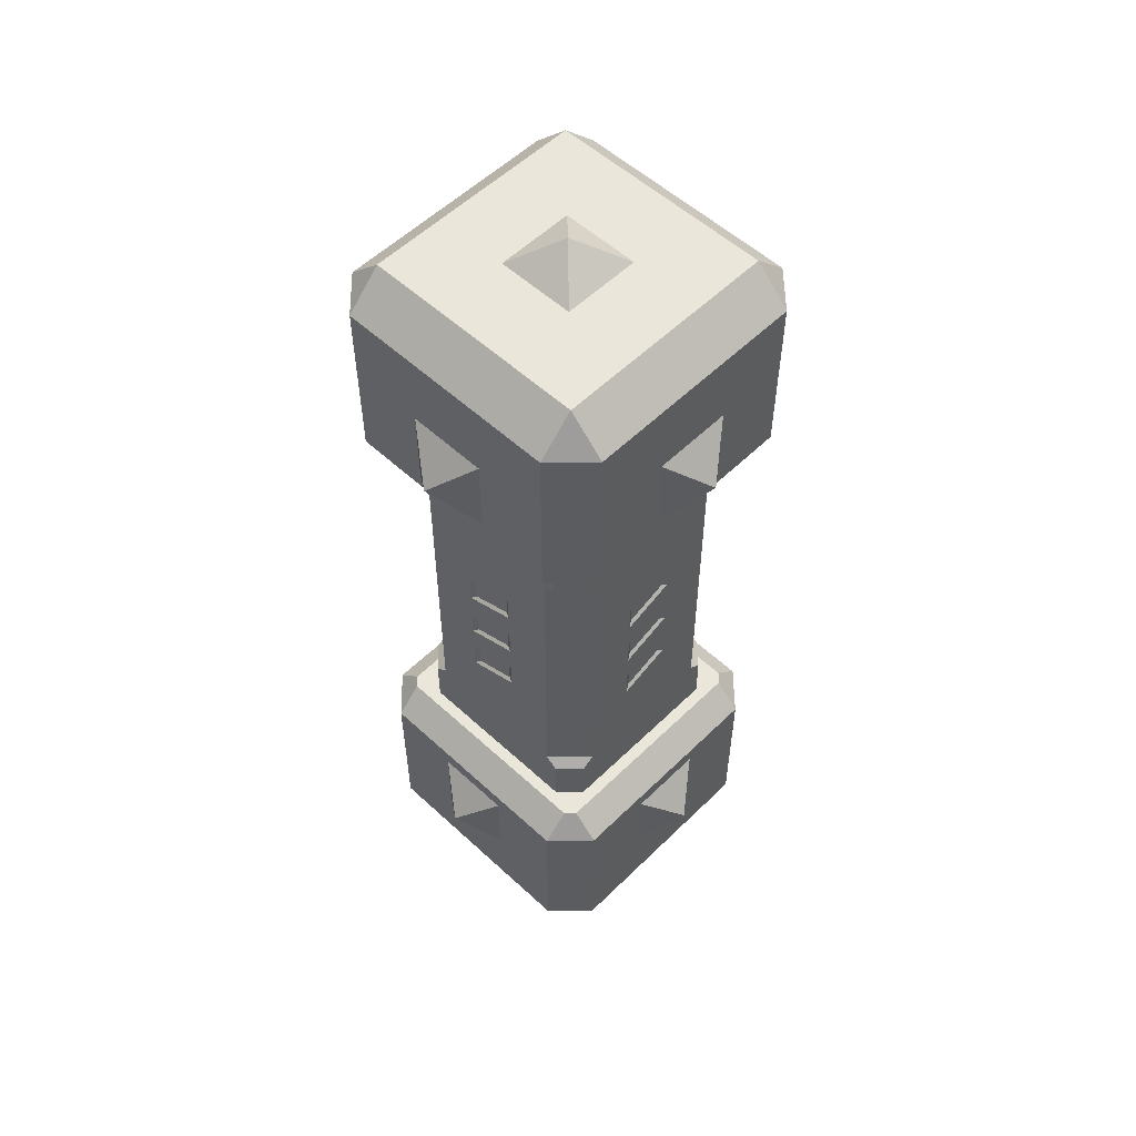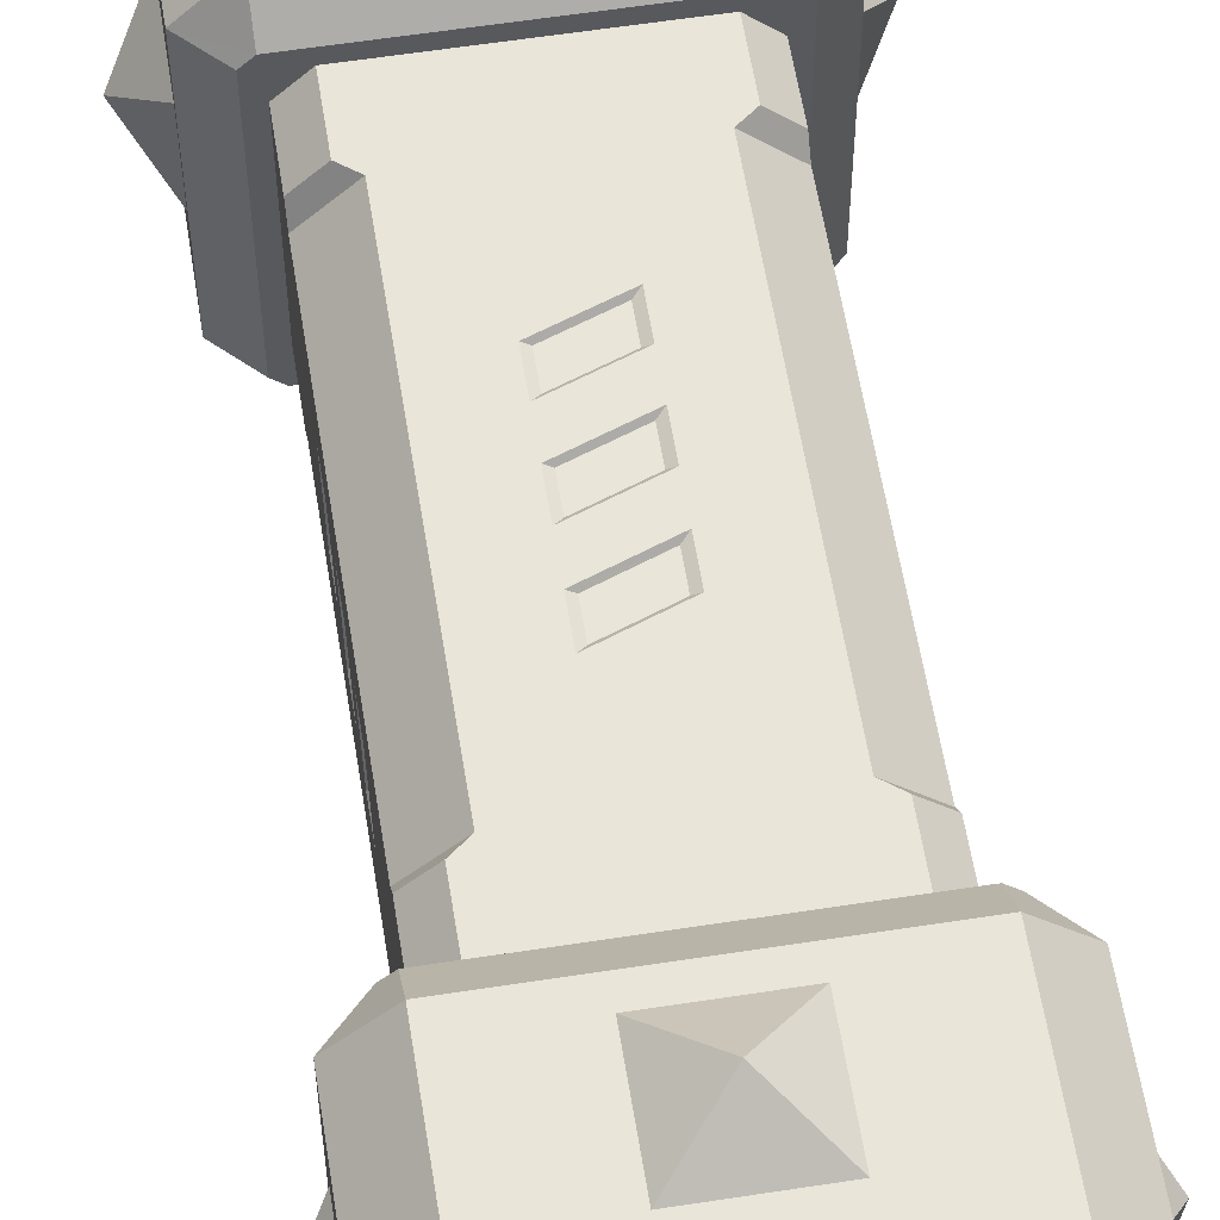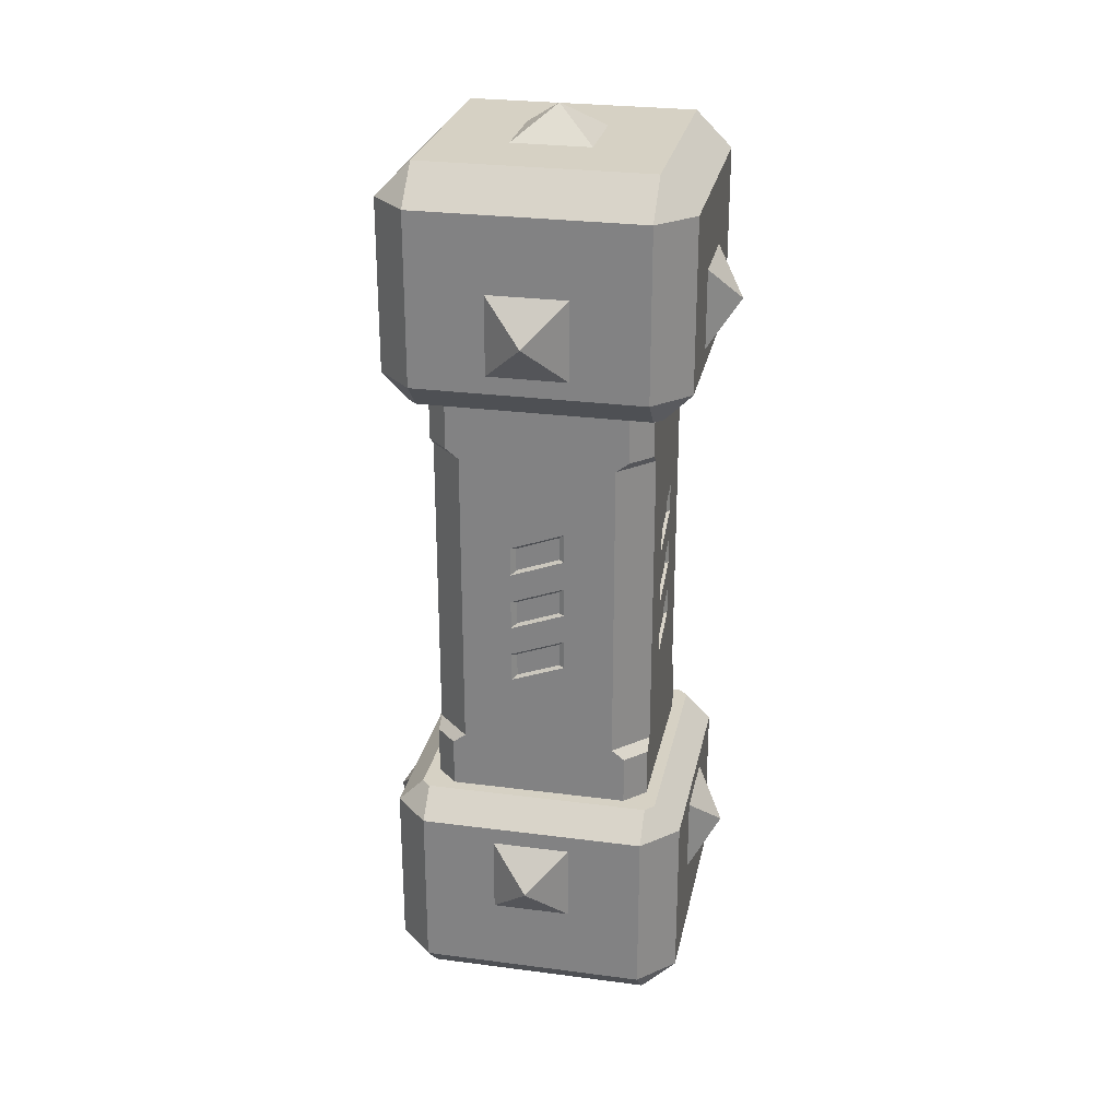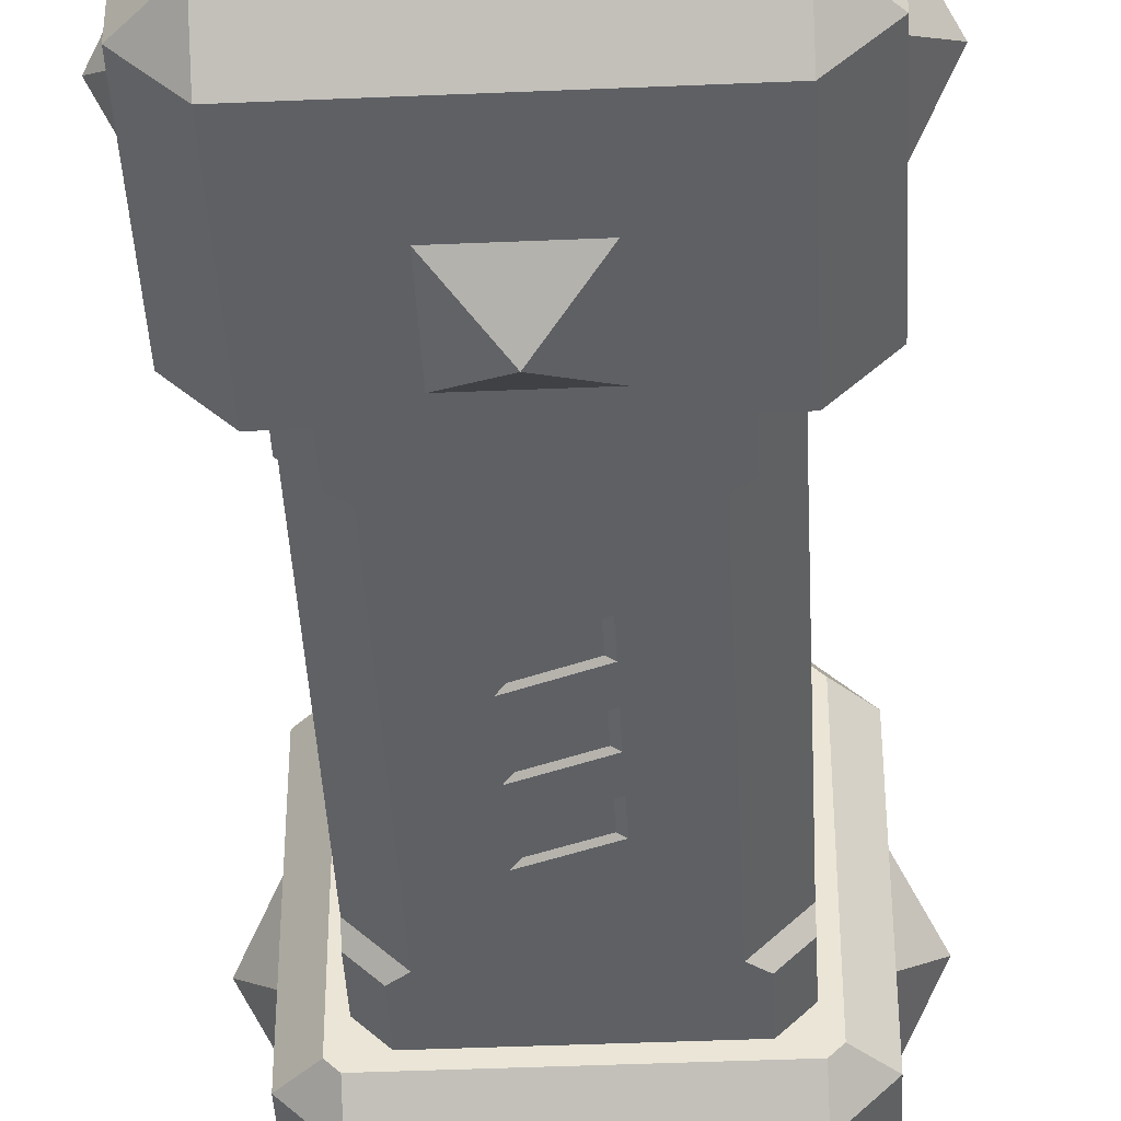
<metadata>
{"format":"obj","ext":"obj","renderer":"f3d","projection":"perspective","resolution":1024,"background":"white","views":[{"elev":54.9,"azim":134.2,"up":"+Z"},{"elev":58.6,"azim":-9.1,"up":"+Y"},{"elev":27.0,"azim":-168.5,"up":"+Z"},{"elev":-42.8,"azim":2.9,"up":"+Y"}]}
</metadata>
<code>
o HE_Small_Column
v -0.5 -0.132 -0.132
v -0.6 2e-06 -2.3e-05
v -0.5 0.132 -0.132
v -0.5 -0.132 0.132
v -0.5 -0.3812 -0.3812
v -0.5 0.3812 -0.3812
v -0.5 0.3812 0.1906
v -0.5 0.132 0.132
v -0.5 -0.3812 0.1906
v -0.3812 -0.5 -0.3812
v -0.3812 -0.5 0.1906
v -0.3812 -0.3812 -0.5
v 0.3812 -0.3812 -0.5
v 0.3812 -0.5 -0.3812
v 0.5 -0.3812 -0.3812
v 0.3812 -0.5 0.1906
v 0.5 -0.3812 0.1906
v 0.132 -0.5 -0.132
v -0.132 -0.5 -0.132
v -0.132 -0.5 0.132
v -2.3e-05 -0.6 -2.4e-05
v 0.132 -0.5 0.132
v 0.3812 -0.4109 0.2797
v -0.3812 -0.4109 0.2797
v 0.4109 -0.3812 0.2797
v 0.5 0.3812 0.1906
v 0.4109 0.3812 0.2797
v 0.3812 0.5 0.1906
v 0.5 0.3812 -0.3812
v 0.3812 0.5 -0.3812
v 0.5 0.132 -0.132
v 0.5 -0.132 -0.132
v 0.5 -0.132 0.132
v 0.6 2e-06 -2.3e-05
v 0.5 0.132 0.132
v 0.3812 0.3812 -0.5
v -0.3812 0.3812 -0.5
v -0.3812 0.5 -0.3812
v -0.132 -0.132 -0.5
v 0.132 -0.132 -0.5
v -2.3e-05 2e-06 -0.6
v -0.132 0.132 -0.5
v 0.132 0.132 -0.5
v -0.3812 0.5 0.1906
v -0.132 0.5 -0.132
v 0.132 0.5 -0.132
v -2.3e-05 0.6 -2.3e-05
v -0.132 0.5 0.132
v -0.3812 0.4109 0.2797
v 0.3812 0.4109 0.2797
v -0.4109 0.3812 0.2797
v -0.4109 -0.3812 0.2797
v -0.3698 -0.3002 0.2797
v -0.3002 -0.3698 0.2797
v 0.3002 -0.3698 0.2797
v 0.3698 -0.3002 0.2797
v 0.3698 0.3002 0.2797
v 0.3002 0.3698 0.2797
v -0.3002 0.3698 0.2797
v -0.3698 0.3002 0.2797
v -0.3698 -0.2573 0.4784
v -0.3698 -0.3002 0.4453
v -0.3002 -0.3698 0.4453
v 0.3002 -0.3698 0.4453
v 0.3698 -0.3002 0.4453
v -0.2573 -0.3698 0.4784
v 0.2573 -0.3698 0.4784
v 0.3698 -0.2573 0.4784
v 0.3698 -0.09006 0.7187
v 0.3698 0.09006 0.7849
v 0.3698 0.2573 0.4784
v 0.3698 0.3002 0.4453
v 0.3002 0.3698 0.4453
v -0.3002 0.3698 0.4453
v -0.3698 0.3002 0.4453
v -0.3698 0.2573 0.4784
v -0.3698 0.09006 0.7187
v -0.3698 -0.09006 0.7849
v -0.3698 -0.09006 0.8843
v -0.3698 -0.09006 1.282
v -0.3698 -0.2573 1.522
v -0.3698 0.3002 1.721
v -0.3698 -0.3002 1.555
v -0.3698 -0.3002 1.721
v -0.3002 -0.3698 1.555
v -0.3002 -0.3698 1.721
v -0.2573 -0.3698 1.522
v -0.09008 -0.3698 0.7187
v 0.2573 -0.3698 0.4797
v 0.3698 -0.2573 1.522
v 0.2573 -0.3698 1.522
v 0.3698 -0.3002 1.555
v 0.3002 -0.3698 1.555
v 0.3698 0.3002 1.721
v 0.3698 -0.3002 1.721
v 0.3812 -0.4109 1.721
v 0.3002 -0.3698 1.721
v -0.3812 -0.4109 1.721
v -0.3812 0.4109 1.721
v -0.4109 0.3812 1.721
v -0.4109 -0.3812 1.721
v -0.5 0.3812 1.81
v -0.5 -0.3812 1.81
v -0.3812 0.5 1.81
v 0.3812 0.5 1.81
v 0.3812 0.4109 1.721
v 0.4109 0.3812 1.721
v 0.5 0.3812 1.81
v 0.5 -0.3812 1.81
v 0.4109 -0.3812 1.721
v 0.3812 -0.5 1.81
v -0.3812 -0.5 1.81
v -0.5 -0.3812 2.382
v -0.3812 -0.5 2.382
v -0.5 -0.132 2.133
v -0.5 0.3812 2.382
v -0.3812 -0.3812 2.5
v -0.3812 0.3812 2.5
v 0.3812 -0.5 2.382
v 0.3812 -0.3812 2.5
v -0.132 -0.5 2.133
v -0.132 -0.5 1.869
v -0.132 -0.5 1.868
v 0.132 -0.5 1.868
v 0.5 -0.3812 2.382
v 0.5 -0.132 2.133
v 0.5 0.3812 2.382
v 0.5 0.132 2.133
v 0.6 2e-06 2
v 0.5 -0.132 1.868
v 0.5 0.132 1.868
v 0.3812 0.5 2.382
v 0.132 0.5 1.868
v -0.132 0.5 1.868
v -0.3812 0.5 2.382
v -0.5 0.132 1.868
v -0.5 -0.132 1.868
v -0.6 2e-06 2
v -0.5 0.132 2.133
v 0.3812 0.3812 2.5
v 0.132 0.132 2.5
v 0.132 -0.132 2.5
v -0.132 -0.132 2.5
v -0.132 0.132 2.5
v -2.3e-05 2e-06 2.6
v -0.132 0.5 2.133
v -2.3e-05 0.6 2
v 0.132 0.5 2.133
v 0.132 -0.5 1.869
v 0.132 -0.5 2.133
v -2.3e-05 -0.6 2
v 0.3002 0.3698 1.721
v -0.0293 0.3698 1.721
v -0.3002 0.3698 1.721
v -0.3698 0.3002 1.555
v -0.3002 0.3698 1.555
v -0.3698 0.2573 1.522
v -0.3698 0.09006 0.8181
v -0.3698 0.09006 0.9174
v -0.3698 0.09006 1.017
v -0.3698 0.09006 1.116
v -0.3698 0.09006 1.216
v -0.3598 0.07205 1.212
v -0.3598 -0.07204 1.265
v -0.3598 0.07205 1.133
v -0.3698 -0.09006 1.182
v -0.3598 -0.07204 1.186
v -0.3698 -0.09006 1.083
v -0.3598 -0.07204 1.066
v -0.3598 0.07205 1.013
v -0.3598 -0.07204 0.987
v -0.3698 -0.09006 0.9837
v -0.3598 0.07205 0.934
v -0.3598 -0.07204 0.8677
v -0.3598 0.07205 0.8147
v -0.3598 -0.07204 0.7882
v -0.3598 0.07205 0.7353
v -0.2573 0.3698 1.522
v -0.2573 0.3698 1.284
v -0.2573 0.3698 1.253
v -0.2573 0.3698 0.4784
v 0.3002 0.3698 1.555
v 0.2573 0.3698 1.522
v -0.09008 0.3698 1.282
v 0.09004 0.3698 1.216
v 0.09004 0.3698 1.116
v 0.09004 0.3698 1.017
v 0.09004 0.3698 0.9174
v 0.09004 0.3698 0.8181
v 0.09004 0.3698 0.7187
v 0.2573 0.3698 0.4784
v 0.3698 0.2573 1.522
v 0.3698 0.3002 1.555
v 0.3698 0.09006 0.8843
v 0.3698 0.09006 0.9837
v 0.3698 0.09006 1.083
v 0.3698 0.09006 1.182
v 0.3698 0.09006 1.282
v 0.3698 -0.09006 1.216
v 0.3698 -0.09006 0.8181
v 0.3598 -0.07204 0.8147
v 0.3598 -0.07204 0.7353
v 0.3598 0.07205 0.8677
v 0.3598 0.07205 0.7882
v 0.3698 -0.09006 0.9174
v 0.3598 0.07205 0.987
v 0.3598 -0.07204 0.934
v 0.3598 0.07205 1.066
v 0.3698 -0.09006 1.017
v 0.3598 -0.07204 1.013
v 0.3698 -0.09006 1.116
v 0.3598 -0.07204 1.133
v 0.3598 0.07205 1.186
v 0.3598 -0.07204 1.212
v 0.3598 0.07205 1.265
v -0.09008 0.3698 0.7849
v -0.09008 0.3698 0.8843
v -0.09008 0.3698 0.9837
v -0.09008 0.3698 1.083
v -0.09008 0.3698 1.182
v -0.07207 0.3598 1.186
v -0.07207 0.3598 1.265
v 0.07202 0.3598 1.133
v 0.07202 0.3598 1.212
v -0.07207 0.3598 1.066
v 0.07202 0.3598 1.013
v -0.07207 0.3598 0.987
v 0.07202 0.3598 0.934
v -0.07207 0.3598 0.8677
v 0.07202 0.3598 0.8147
v -0.07207 0.3598 0.7882
v 0.07202 0.3598 0.7353
v 0.09004 -0.3698 1.282
v 0.09004 -0.3698 1.182
v -0.09008 -0.3698 1.116
v 0.09004 -0.3698 1.083
v 0.09004 -0.3698 0.9837
v 0.09004 -0.3698 0.8843
v 0.09004 -0.3698 0.7849
v 0.07202 -0.3598 0.7882
v -0.07207 -0.3598 0.7353
v 0.07202 -0.3598 0.8677
v -0.09008 -0.3698 0.8181
v -0.07207 -0.3598 0.8147
v -0.09008 -0.3698 0.9174
v -0.09008 -0.3698 1.017
v -0.07207 -0.3598 0.934
v -0.07207 -0.3598 1.013
v 0.07202 -0.3598 0.987
v 0.07202 -0.3598 1.066
v -0.09008 -0.3698 1.216
v -0.07207 -0.3598 1.133
v -0.07207 -0.3598 1.212
v 0.07202 -0.3598 1.186
v 0.07202 -0.3598 1.265
v 0.132 0.5 0.132
f 1 2 3
f 1 4 2
f 90 68 211
f 4 9 7
f 9 10 11
f 12 10 5
f 14 12 13
f 15 14 13
f 14 17 16
f 20 19 21
f 19 18 21
f 21 18 22
f 23 11 16
f 25 16 17
f 27 17 26
f 29 28 26
f 19 10 14
f 33 32 34
f 34 32 31
f 35 34 31
f 35 33 34
f 36 15 13
f 29 36 30
f 38 36 37
f 37 6 38
f 5 37 12
f 117 120 143
f 97 95 110
f 40 39 41
f 39 42 41
f 40 41 43
f 41 42 43
f 38 7 44
f 114 150 119
f 46 45 47
f 45 48 47
f 49 28 44
f 7 49 44
f 52 7 9
f 24 9 11
f 60 59 49
f 61 79 78
f 17 32 33
f 53 63 62
f 55 65 64
f 68 64 65
f 73 57 58
f 75 59 60
f 20 16 11
f 40 36 13
f 27 28 50
f 44 256 48
f 85 84 83
f 81 85 83
f 66 81 61
f 66 62 63
f 126 125 109
f 89 67 68
f 90 93 91
f 157 160 161
f 100 103 102
f 104 100 102
f 106 104 105
f 25 56 55
f 109 107 108
f 96 109 111
f 98 111 112
f 103 98 112
f 103 114 113
f 117 116 113
f 114 117 113
f 114 120 117
f 111 125 119
f 128 126 129
f 126 130 129
f 37 42 12
f 108 132 127
f 133 148 105
f 104 116 135
f 137 115 138
f 115 139 138
f 138 139 136
f 137 138 136
f 116 118 135
f 132 118 140
f 140 127 132
f 125 140 120
f 119 125 120
f 141 118 144
f 3 6 1
f 144 145 141
f 144 143 145
f 143 142 145
f 145 142 141
f 134 146 147
f 147 146 148
f 133 147 148
f 133 134 147
f 128 129 131
f 129 130 131
f 124 123 112
f 121 151 150
f 123 124 151
f 151 122 123
f 82 156 155
f 191 59 181
f 162 164 80
f 165 162 161
f 165 166 167
f 169 160 170
f 169 172 168
f 171 170 173
f 173 160 159
f 172 173 159
f 151 149 150
f 174 158 175
f 78 174 176
f 78 177 77
f 176 175 177
f 158 177 175
f 157 179 180
f 155 178 157
f 67 66 54
f 74 76 181
f 72 191 71
f 183 71 191
f 183 193 192
f 182 94 193
f 152 154 153
f 148 135 132
f 196 195 192
f 200 202 201
f 203 200 201
f 70 203 204
f 70 202 69
f 204 201 202
f 217 180 218
f 195 207 205
f 208 195 196
f 208 209 210
f 107 105 108
f 29 31 15
f 212 197 213
f 212 199 211
f 213 214 212
f 197 215 213
f 199 215 198
f 207 209 205
f 206 210 207
f 220 222 221
f 223 220 221
f 223 185 186
f 221 224 223
f 185 222 184
f 225 187 226
f 225 218 219
f 227 226 228
f 228 187 188
f 218 228 188
f 229 189 230
f 216 229 231
f 216 232 190
f 231 230 232
f 189 232 230
f 166 164 167
f 167 163 165
f 185 183 186
f 116 115 113
f 128 108 127
f 239 241 88
f 239 242 240
f 242 243 244
f 236 237 91
f 243 241 244
f 240 244 241
f 247 246 245
f 237 247 245
f 250 237 236
f 250 246 248
f 136 116 102
f 252 251 235
f 252 234 254
f 234 255 254
f 251 255 233
f 254 253 252
f 249 248 247
f 97 92 95
f 154 82 99
f 166 172 80
f 30 46 28
f 46 47 256
f 47 48 256
f 20 21 22
f 4 8 2
f 2 8 3
f 69 200 68
f 200 211 68
f 199 94 90
f 94 95 90
f 211 199 90
f 71 192 70
f 71 70 69
f 57 72 71
f 65 56 68
f 56 57 68
f 57 71 68
f 71 69 68
f 95 92 90
f 4 1 9
f 1 5 9
f 7 3 8
f 7 8 4
f 9 5 10
f 14 10 12
f 14 15 17
f 23 24 11
f 25 23 16
f 27 25 17
f 29 30 28
f 19 20 11
f 14 16 18
f 16 22 18
f 19 11 10
f 14 18 19
f 36 29 15
f 38 30 36
f 5 6 37
f 120 140 142
f 140 141 142
f 144 118 117
f 120 142 143
f 143 144 117
f 152 153 106
f 106 107 94
f 107 110 95
f 110 96 97
f 96 98 97
f 98 101 84
f 101 100 84
f 100 99 82
f 100 82 84
f 94 152 106
f 95 94 107
f 98 84 86
f 98 86 97
f 38 6 7
f 114 122 121
f 150 149 119
f 114 121 150
f 49 50 28
f 7 51 49
f 52 51 7
f 24 52 9
f 59 58 50
f 49 53 60
f 59 50 49
f 61 80 172
f 61 172 79
f 53 62 61
f 75 60 76
f 60 53 76
f 78 77 61
f 77 76 61
f 61 76 53
f 17 15 32
f 33 35 17
f 35 26 17
f 53 54 63
f 55 56 65
f 68 67 64
f 73 72 57
f 75 74 59
f 20 22 16
f 12 39 13
f 39 40 13
f 40 43 36
f 27 26 28
f 45 46 38
f 44 28 256
f 48 45 44
f 45 38 44
f 85 86 84
f 81 87 85
f 66 87 81
f 66 61 62
f 126 128 127
f 109 108 131
f 109 131 130
f 126 127 125
f 109 130 126
f 68 90 89
f 90 91 89
f 90 92 93
f 80 61 81
f 81 83 84
f 84 82 157
f 82 155 157
f 157 76 160
f 76 77 158
f 80 81 157
f 81 84 157
f 162 80 157
f 76 158 159
f 158 79 159
f 79 172 159
f 168 166 161
f 161 162 157
f 76 159 160
f 160 168 161
f 100 101 103
f 104 99 100
f 106 99 104
f 53 49 51
f 51 52 53
f 52 24 53
f 24 23 55
f 23 25 55
f 25 27 56
f 27 50 57
f 56 27 57
f 50 58 57
f 54 53 24
f 55 54 24
f 109 110 107
f 96 110 109
f 98 96 111
f 103 101 98
f 103 112 114
f 117 118 116
f 114 119 120
f 111 109 125
f 37 36 43
f 42 39 12
f 37 43 42
f 108 105 132
f 104 135 146
f 104 146 134
f 148 132 105
f 104 134 105
f 134 133 105
f 104 102 116
f 132 135 118
f 125 127 140
f 141 140 118
f 3 7 6
f 6 5 1
f 123 122 112
f 122 114 112
f 111 119 149
f 111 149 124
f 111 124 112
f 151 121 122
f 82 154 156
f 181 180 216
f 190 183 191
f 181 216 190
f 59 74 181
f 73 58 191
f 58 59 191
f 181 190 191
f 162 163 164
f 165 163 162
f 165 161 166
f 169 168 160
f 169 171 172
f 171 169 170
f 173 170 160
f 172 171 173
f 151 124 149
f 174 79 158
f 78 79 174
f 78 176 177
f 176 174 175
f 158 77 177
f 181 76 180
f 76 157 180
f 157 178 179
f 155 156 178
f 88 243 66
f 243 245 66
f 66 245 246
f 246 236 235
f 66 246 87
f 246 235 87
f 235 251 87
f 67 89 88
f 64 67 55
f 67 88 66
f 54 55 67
f 66 63 54
f 251 233 87
f 74 75 76
f 72 73 191
f 183 192 71
f 183 182 193
f 182 152 94
f 148 146 135
f 194 70 192
f 192 193 94
f 94 199 192
f 199 198 192
f 197 211 196
f 211 209 196
f 198 197 192
f 194 192 195
f 205 200 194
f 195 205 194
f 192 197 196
f 200 69 202
f 203 194 200
f 70 194 203
f 70 204 202
f 204 203 201
f 183 190 189
f 217 216 180
f 188 187 183
f 220 219 180
f 219 218 180
f 220 180 184
f 188 183 189
f 184 180 179
f 218 188 217
f 188 189 217
f 195 206 207
f 208 206 195
f 208 196 209
f 107 106 105
f 29 26 31
f 26 35 31
f 31 32 15
f 212 211 197
f 212 214 199
f 213 215 214
f 197 198 215
f 199 214 215
f 207 210 209
f 206 208 210
f 220 184 222
f 223 186 220
f 223 224 185
f 221 222 224
f 185 224 222
f 225 219 187
f 225 227 218
f 227 225 226
f 228 226 187
f 218 227 228
f 229 217 189
f 216 217 229
f 216 231 232
f 231 229 230
f 189 190 232
f 166 80 164
f 167 164 163
f 184 179 178
f 178 156 154
f 154 152 183
f 152 182 183
f 184 178 183
f 178 154 183
f 185 184 183
f 187 219 186
f 219 220 186
f 183 187 186
f 116 136 139
f 115 137 103
f 116 139 115
f 115 103 113
f 128 131 108
f 239 240 241
f 239 238 242
f 242 238 243
f 93 97 91
f 97 86 91
f 86 85 87
f 86 87 91
f 87 233 91
f 239 88 89
f 245 243 238
f 238 239 89
f 234 235 236
f 91 233 234
f 238 89 237
f 89 91 237
f 237 245 238
f 91 234 236
f 243 88 241
f 240 242 244
f 247 248 246
f 237 249 247
f 250 249 237
f 250 236 246
f 103 137 102
f 137 136 102
f 252 253 251
f 252 235 234
f 234 233 255
f 251 253 255
f 254 255 253
f 249 250 248
f 97 93 92
f 106 153 99
f 153 154 99
f 166 168 172
f 30 38 46
f 46 256 28

</code>
